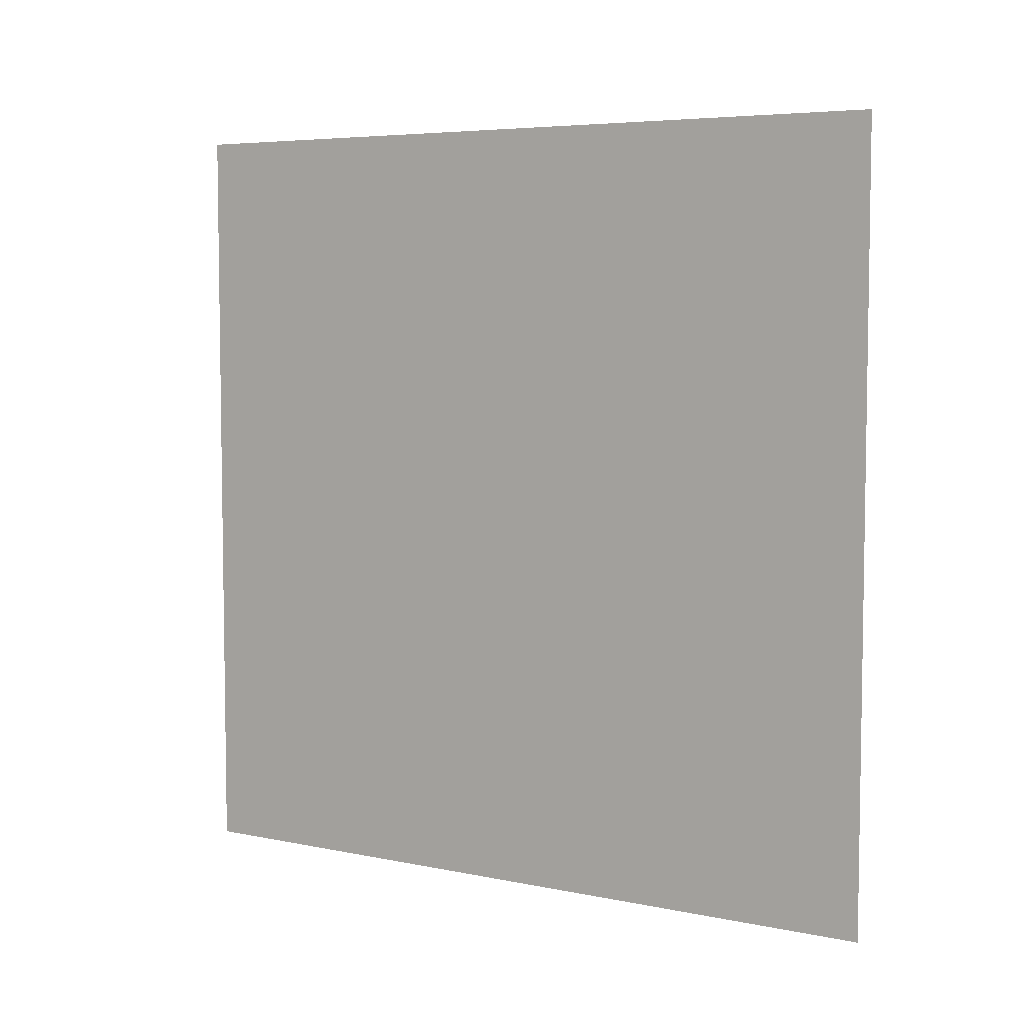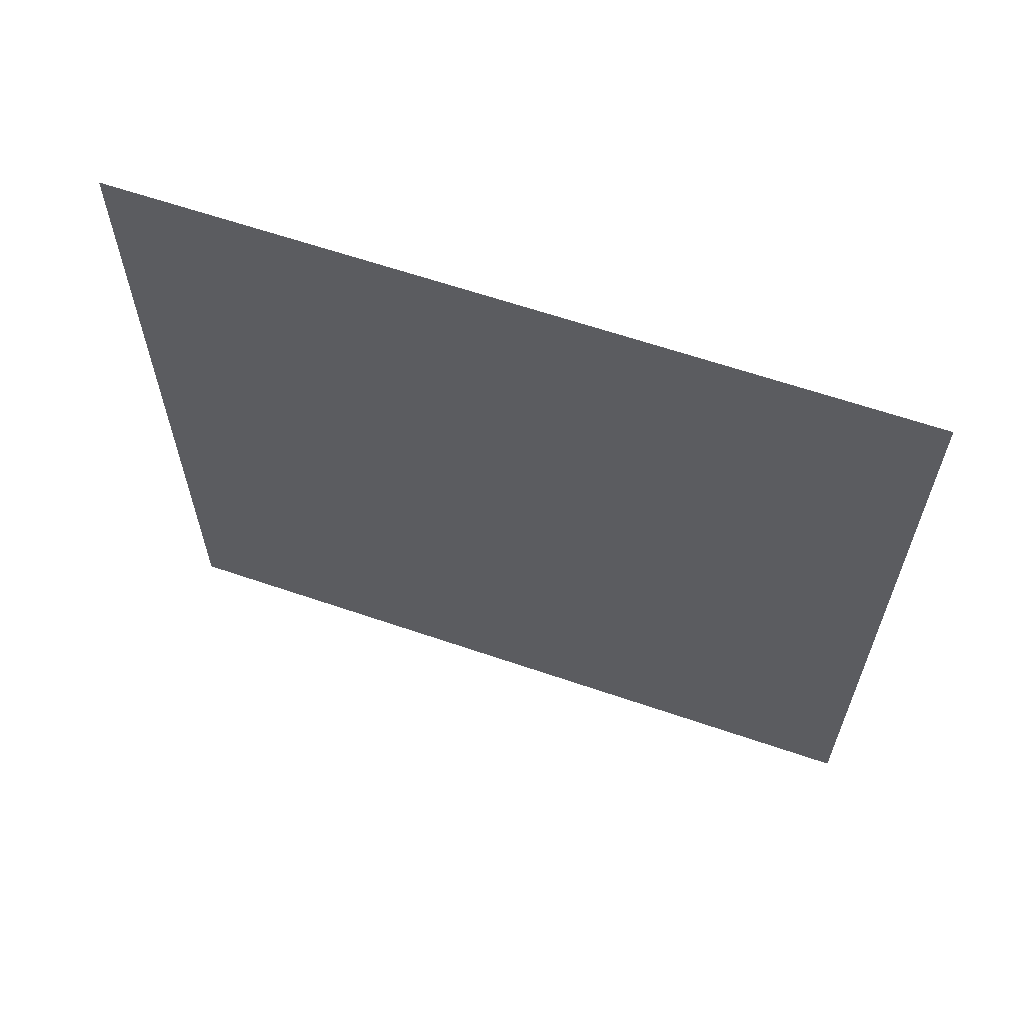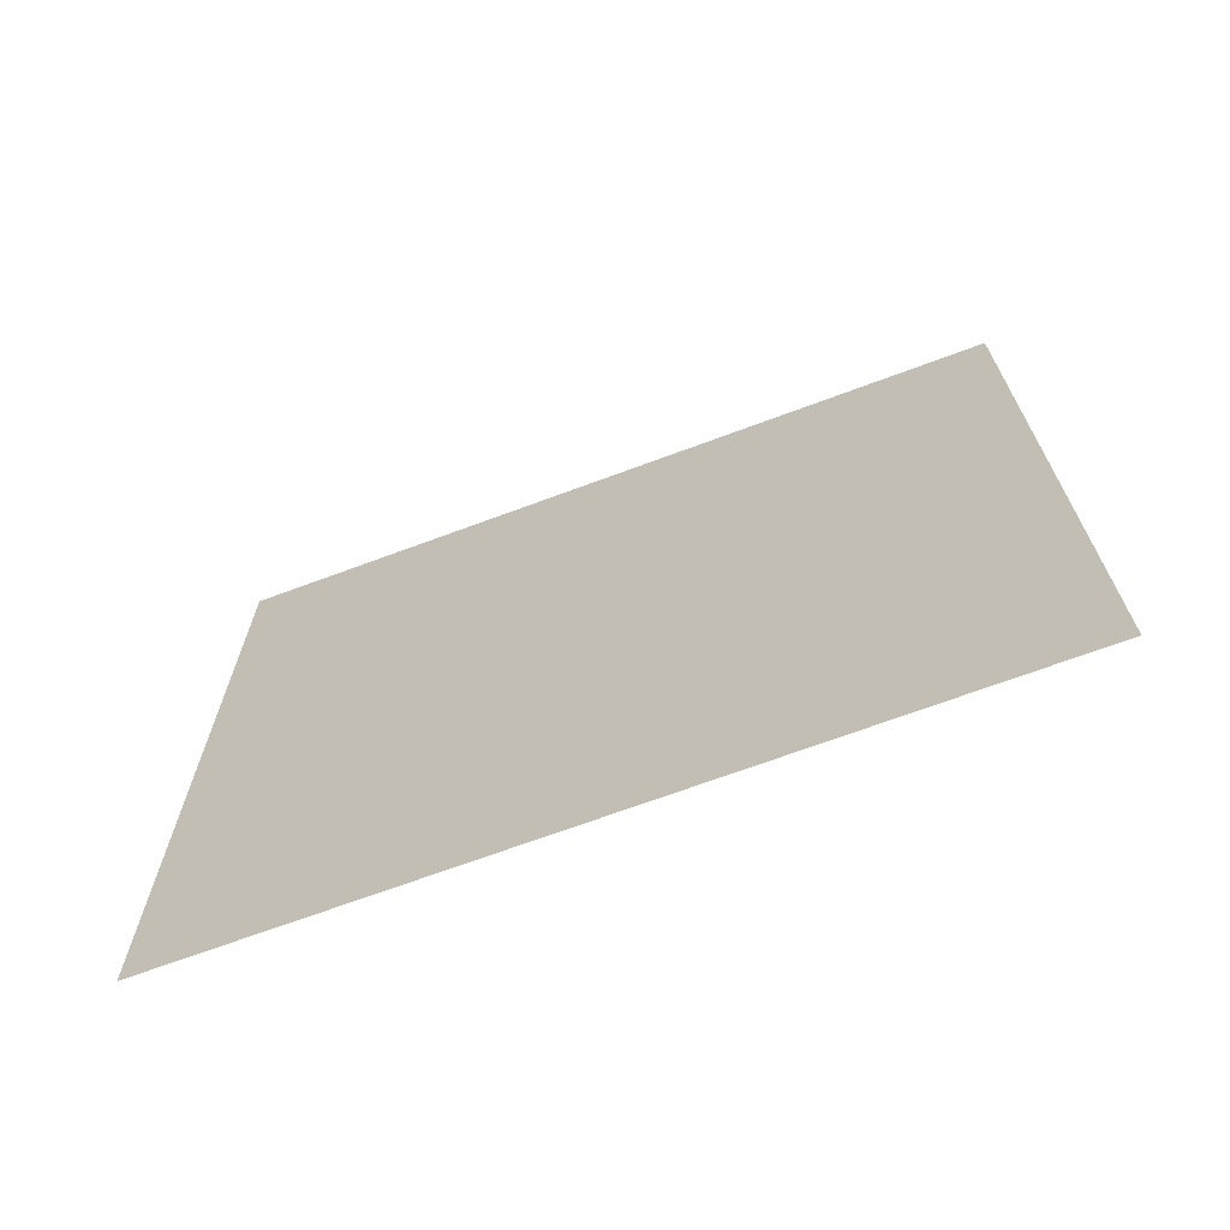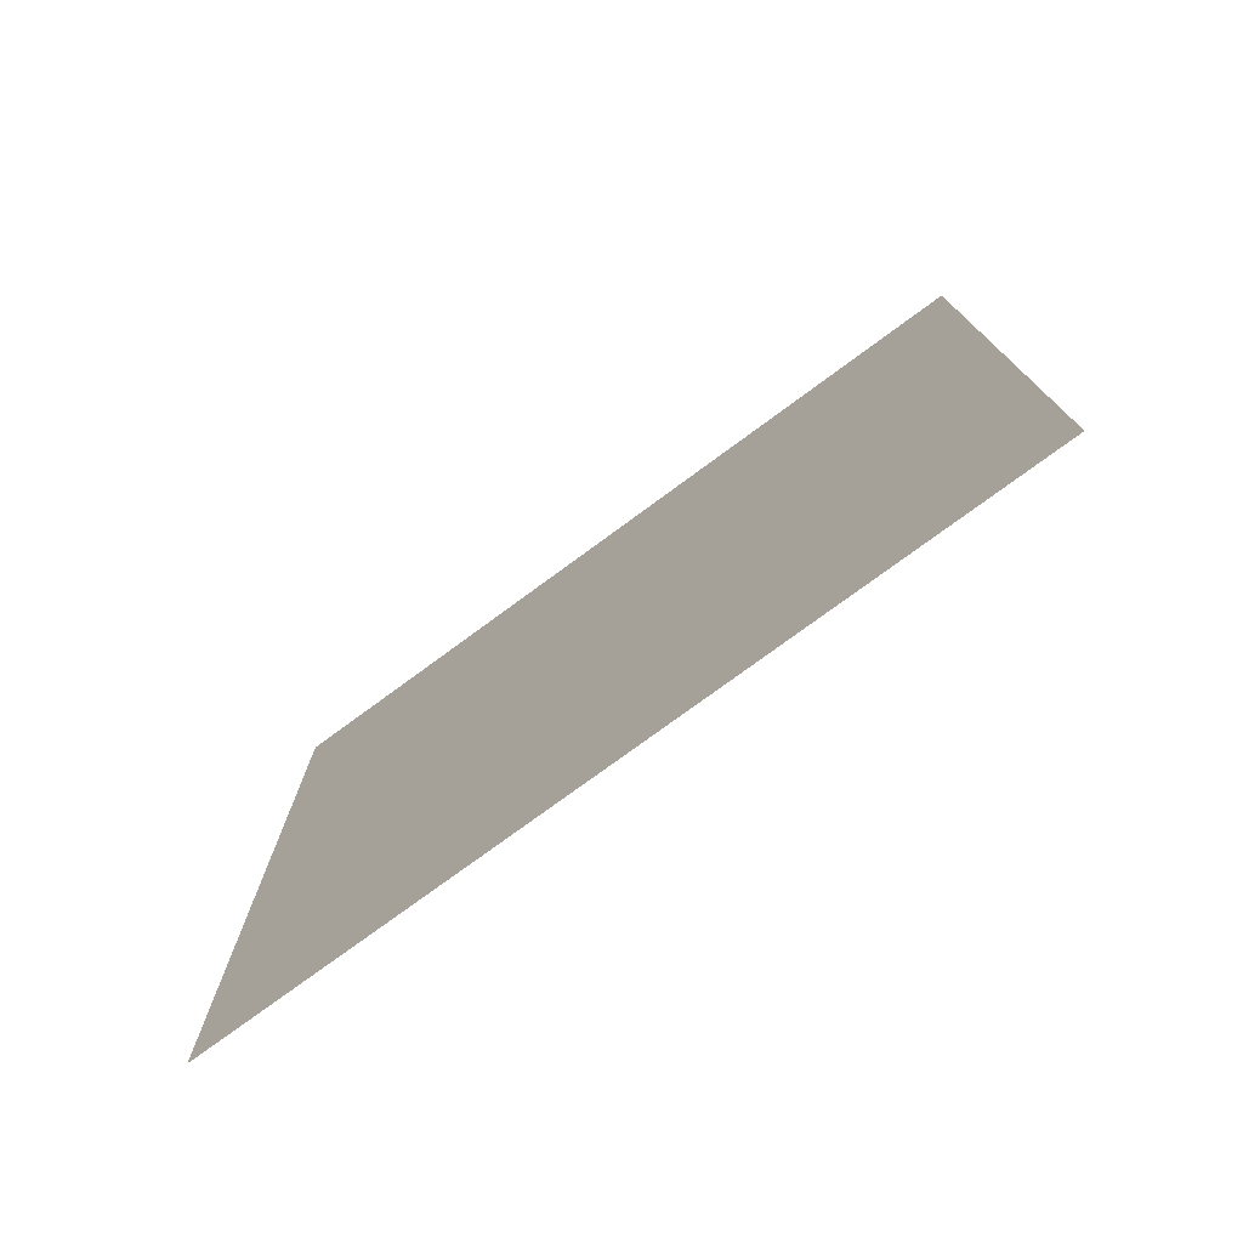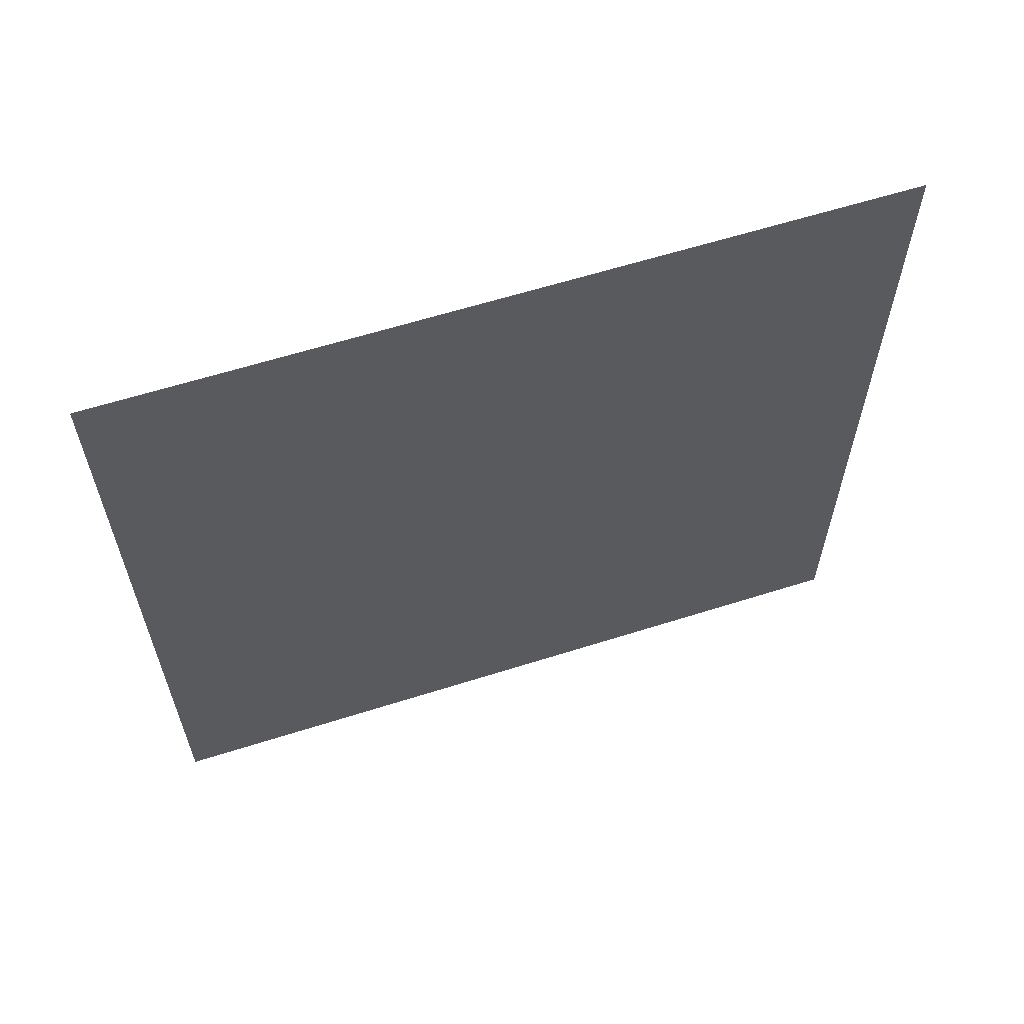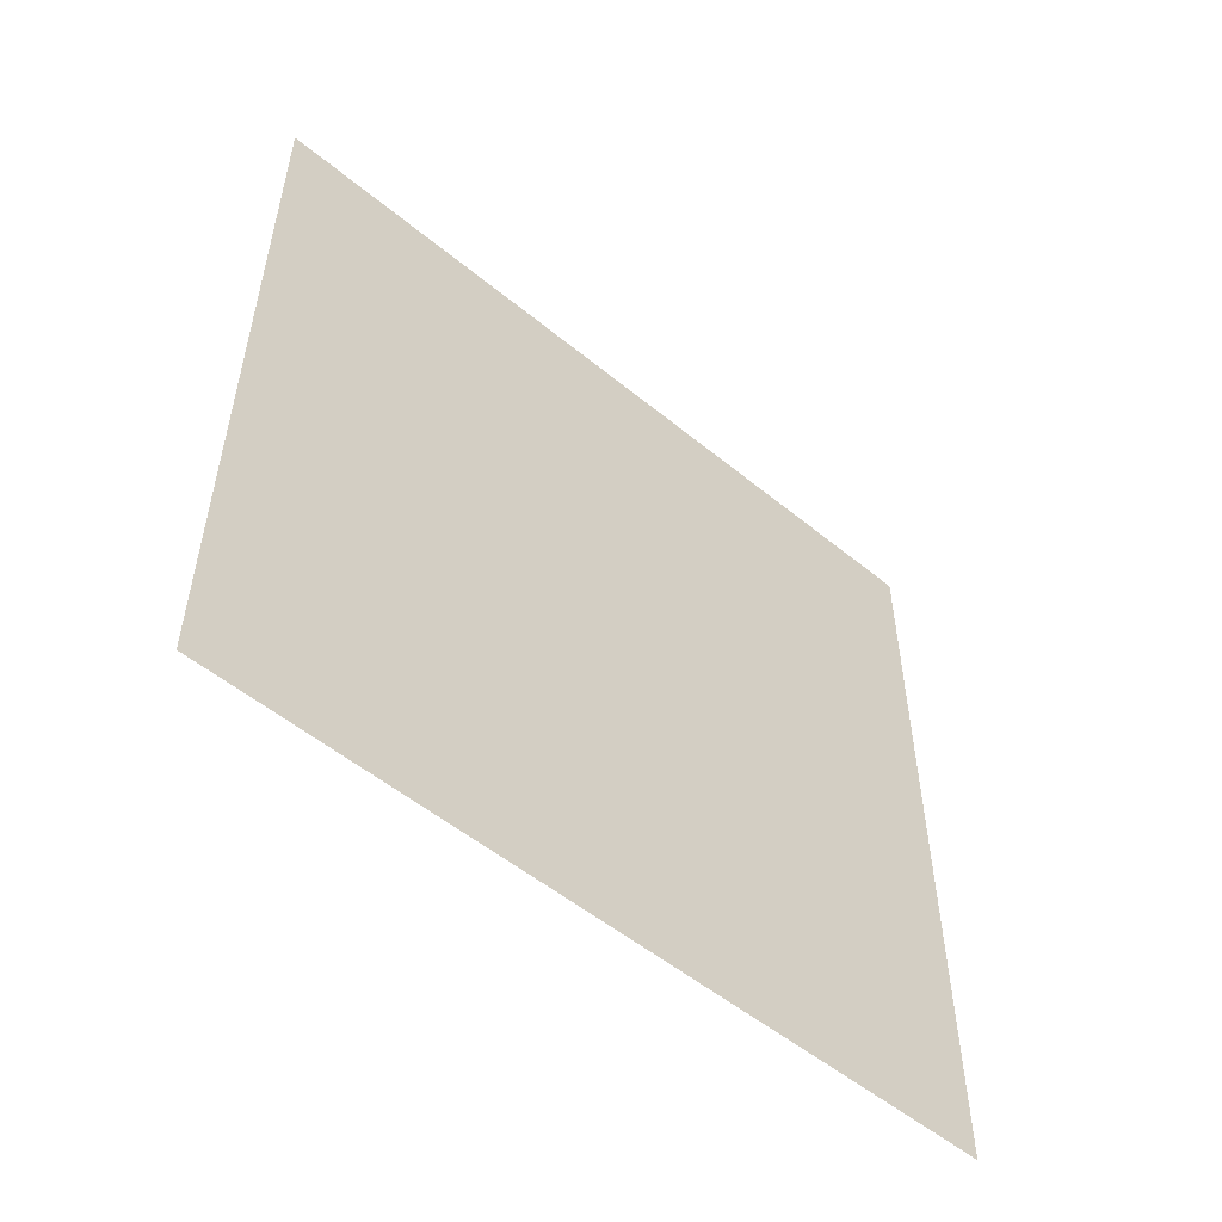
<metadata>
{"format":"obj","ext":"obj","renderer":"f3d","projection":"perspective","resolution":1024,"background":"white","views":[{"elev":5.7,"azim":-57.5,"up":"+Y"},{"elev":62.4,"azim":-70.8,"up":"+Z"},{"elev":-68.8,"azim":110.5,"up":"+Y"},{"elev":-75.9,"azim":126.4,"up":"+Y"},{"elev":61.3,"azim":-107.9,"up":"+Y"},{"elev":-53.3,"azim":-131.3,"up":"+Z"}]}
</metadata>
<code>
o Grid.004
v -7.805 -0.04051 7.874
v -7.805 -0.04051 6.111
v -7.805 -0.04051 4.348
v -7.805 -0.04051 2.584
v -7.805 -0.04051 0.821
v -7.805 -0.04051 -0.9423
v -7.805 -0.04051 -2.706
v -7.805 -0.04051 -4.469
v -7.805 -0.04051 -6.232
v -7.805 -0.04051 -7.995
v -7.805 1.727 7.874
v -7.805 1.727 6.111
v -7.805 1.727 4.348
v -7.805 1.727 2.584
v -7.805 1.727 0.821
v -7.805 1.727 -0.9423
v -7.805 1.727 -2.706
v -7.805 1.727 -4.469
v -7.805 1.727 -6.232
v -7.805 1.727 -7.995
v -7.805 3.495 7.874
v -7.805 3.495 6.111
v -7.805 3.495 4.348
v -7.805 3.495 2.584
v -7.805 3.495 0.821
v -7.805 3.495 -0.9423
v -7.805 3.495 -2.706
v -7.805 3.495 -4.469
v -7.805 3.495 -6.232
v -7.805 3.495 -7.995
v -7.805 5.263 7.874
v -7.805 5.263 6.111
v -7.805 5.263 4.348
v -7.805 5.263 2.584
v -7.805 5.263 0.821
v -7.805 5.263 -0.9423
v -7.805 5.263 -2.706
v -7.805 5.263 -4.469
v -7.805 5.263 -6.232
v -7.805 5.263 -7.995
v -7.805 7.03 7.874
v -7.805 7.03 6.111
v -7.805 7.03 4.348
v -7.805 7.03 2.584
v -7.805 7.03 0.821
v -7.805 7.03 -0.9423
v -7.805 7.03 -2.706
v -7.805 7.03 -4.469
v -7.805 7.03 -6.232
v -7.805 7.03 -7.995
v -7.805 8.798 7.874
v -7.805 8.798 6.111
v -7.805 8.798 4.348
v -7.805 8.798 2.584
v -7.805 8.798 0.821
v -7.805 8.798 -0.9423
v -7.805 8.798 -2.706
v -7.805 8.798 -4.469
v -7.805 8.798 -6.232
v -7.805 8.798 -7.995
v -7.805 10.57 7.874
v -7.805 10.57 6.111
v -7.805 10.57 4.348
v -7.805 10.57 2.584
v -7.805 10.57 0.821
v -7.805 10.57 -0.9423
v -7.805 10.57 -2.706
v -7.805 10.57 -4.469
v -7.805 10.57 -6.232
v -7.805 10.57 -7.995
v -7.805 12.33 7.874
v -7.805 12.33 6.111
v -7.805 12.33 4.348
v -7.805 12.33 2.584
v -7.805 12.33 0.821
v -7.805 12.33 -0.9423
v -7.805 12.33 -2.706
v -7.805 12.33 -4.469
v -7.805 12.33 -6.232
v -7.805 12.33 -7.995
v -7.805 14.1 7.874
v -7.805 14.1 6.111
v -7.805 14.1 4.348
v -7.805 14.1 2.584
v -7.805 14.1 0.821
v -7.805 14.1 -0.9423
v -7.805 14.1 -2.706
v -7.805 14.1 -4.469
v -7.805 14.1 -6.232
v -7.805 14.1 -7.995
v -7.805 15.87 7.874
v -7.805 15.87 6.111
v -7.805 15.87 4.348
v -7.805 15.87 2.584
v -7.805 15.87 0.821
v -7.805 15.87 -0.9423
v -7.805 15.87 -2.706
v -7.805 15.87 -4.469
v -7.805 15.87 -6.232
v -7.805 15.87 -7.995
f 1 2 12 11
f 2 3 13 12
f 3 4 14 13
f 4 5 15 14
f 5 6 16 15
f 6 7 17 16
f 7 8 18 17
f 8 9 19 18
f 9 10 20 19
f 11 12 22 21
f 12 13 23 22
f 13 14 24 23
f 14 15 25 24
f 15 16 26 25
f 16 17 27 26
f 17 18 28 27
f 18 19 29 28
f 19 20 30 29
f 21 22 32 31
f 22 23 33 32
f 23 24 34 33
f 24 25 35 34
f 25 26 36 35
f 26 27 37 36
f 27 28 38 37
f 28 29 39 38
f 29 30 40 39
f 31 32 42 41
f 32 33 43 42
f 33 34 44 43
f 34 35 45 44
f 35 36 46 45
f 36 37 47 46
f 37 38 48 47
f 38 39 49 48
f 39 40 50 49
f 41 42 52 51
f 42 43 53 52
f 43 44 54 53
f 44 45 55 54
f 45 46 56 55
f 46 47 57 56
f 47 48 58 57
f 48 49 59 58
f 49 50 60 59
f 51 52 62 61
f 52 53 63 62
f 53 54 64 63
f 54 55 65 64
f 55 56 66 65
f 56 57 67 66
f 57 58 68 67
f 58 59 69 68
f 59 60 70 69
f 61 62 72 71
f 62 63 73 72
f 63 64 74 73
f 64 65 75 74
f 65 66 76 75
f 66 67 77 76
f 67 68 78 77
f 68 69 79 78
f 69 70 80 79
f 71 72 82 81
f 72 73 83 82
f 73 74 84 83
f 74 75 85 84
f 75 76 86 85
f 76 77 87 86
f 77 78 88 87
f 78 79 89 88
f 79 80 90 89
f 81 82 92 91
f 82 83 93 92
f 83 84 94 93
f 84 85 95 94
f 85 86 96 95
f 86 87 97 96
f 87 88 98 97
f 88 89 99 98
f 89 90 100 99

</code>
